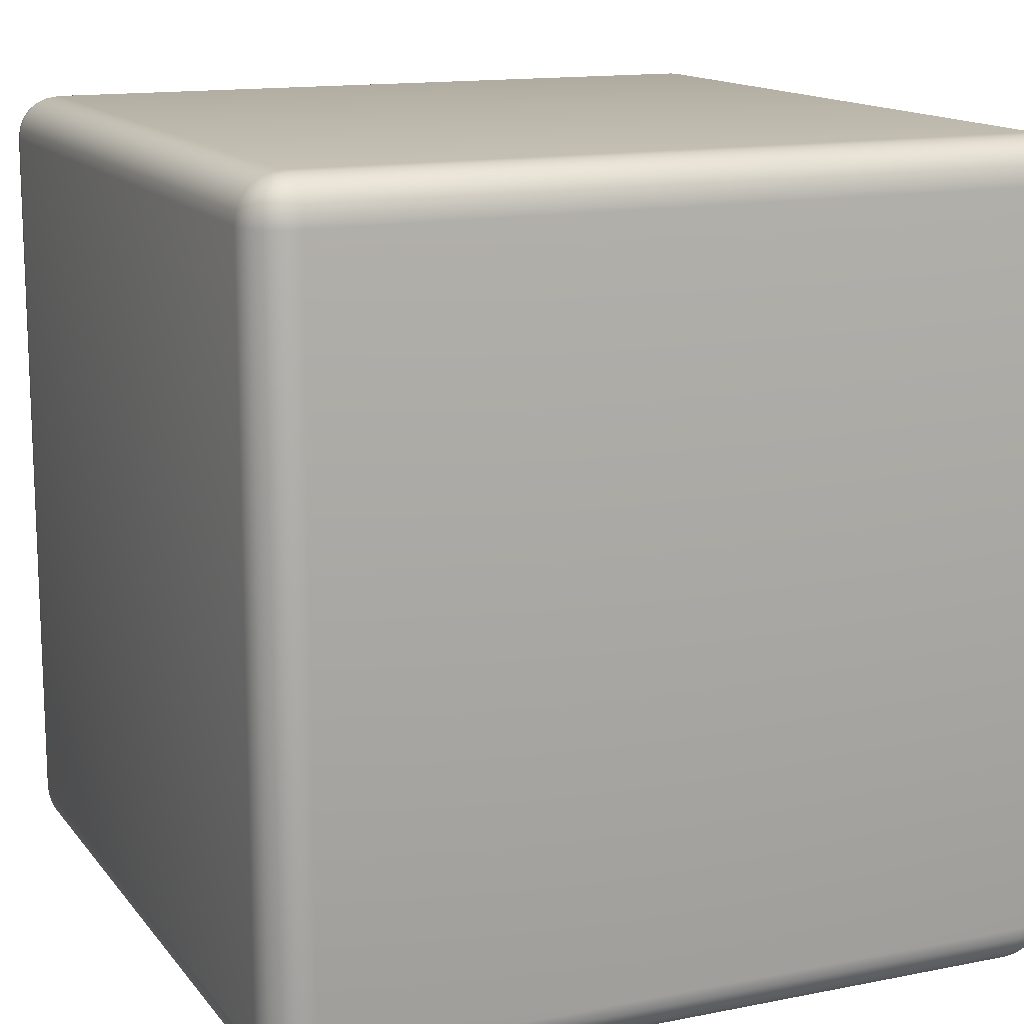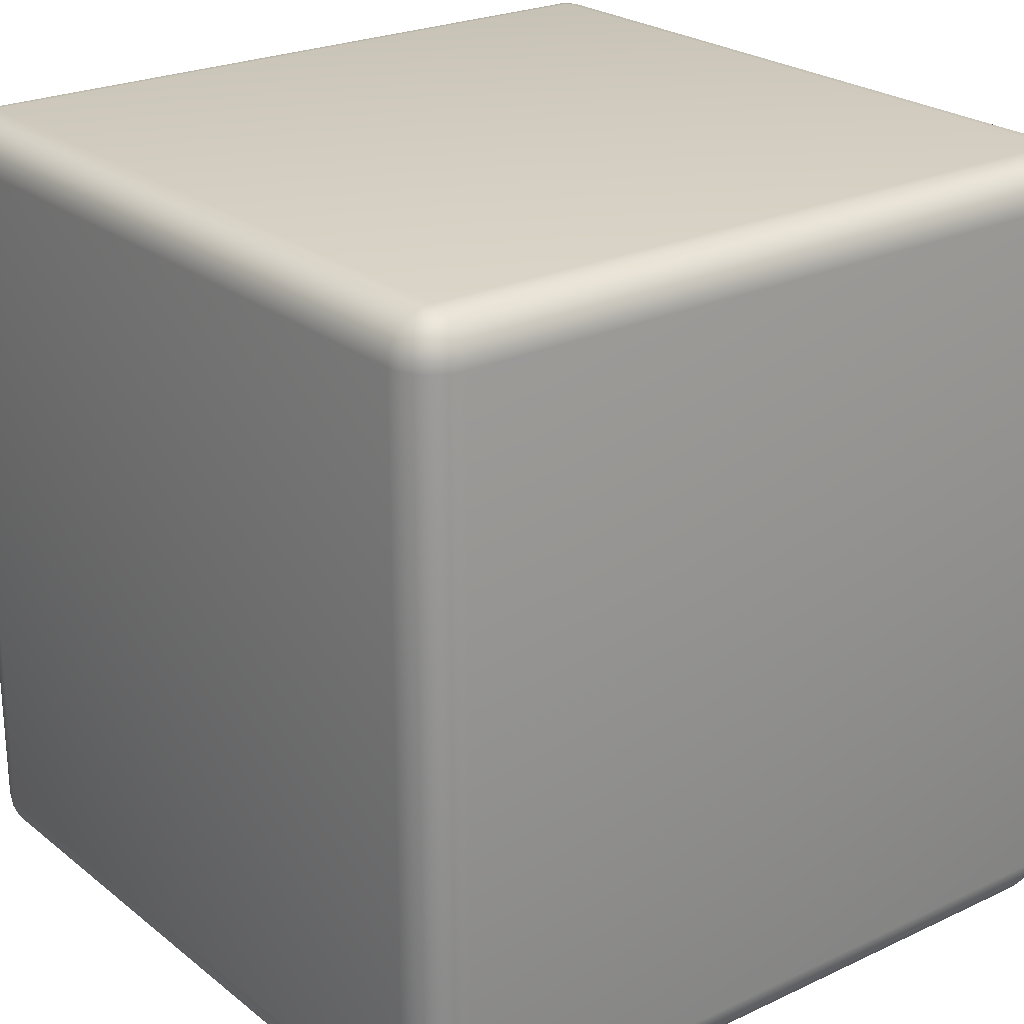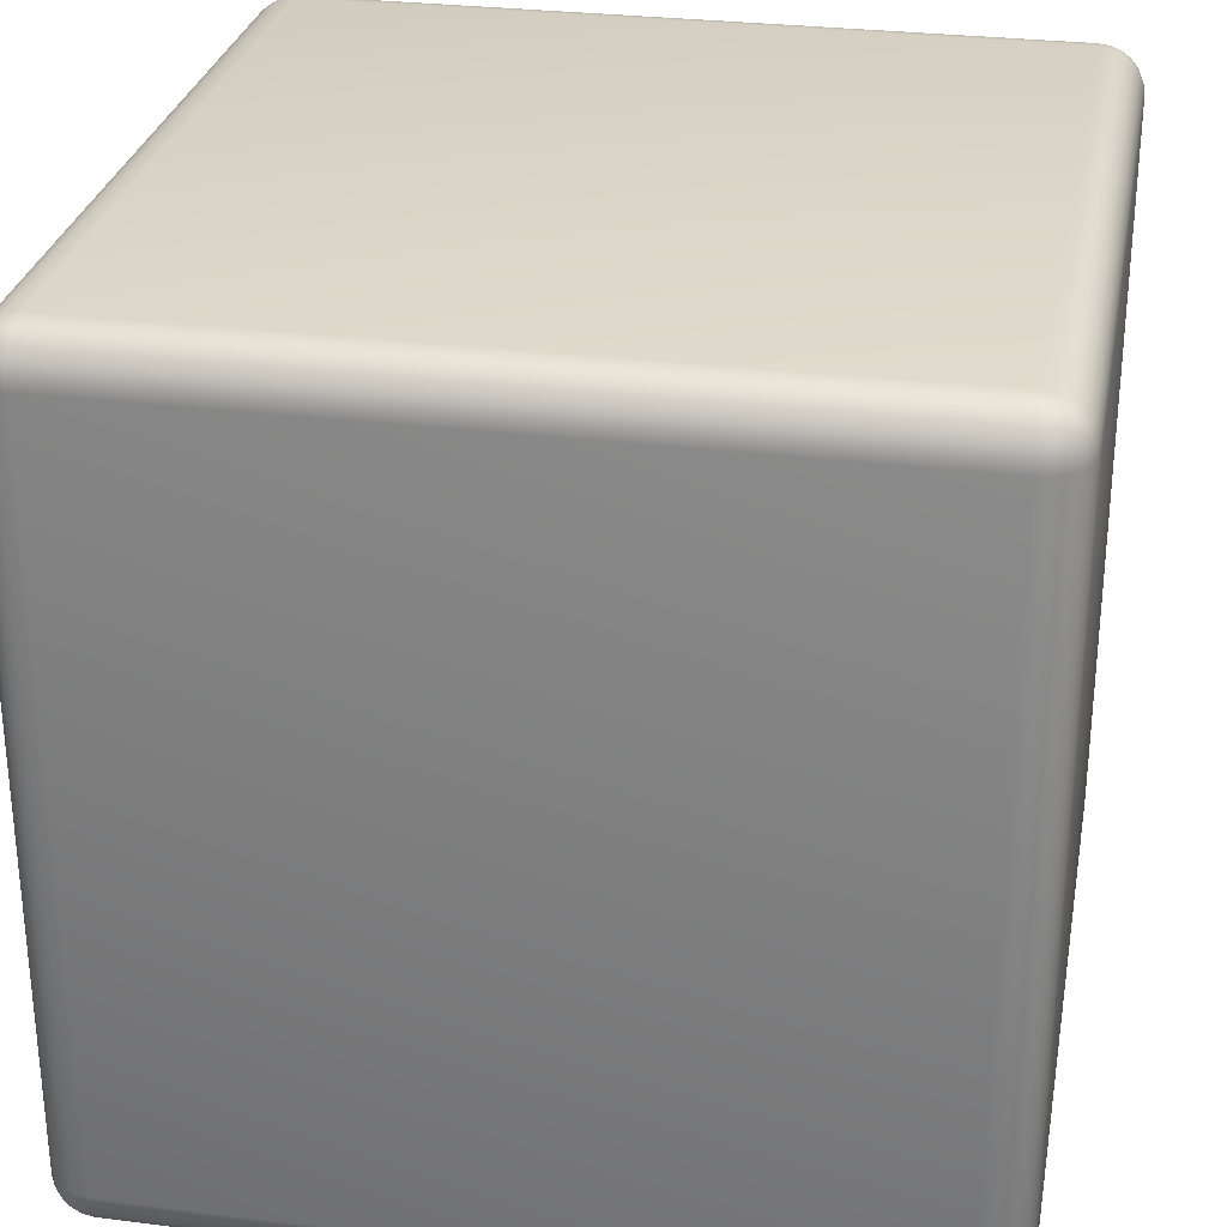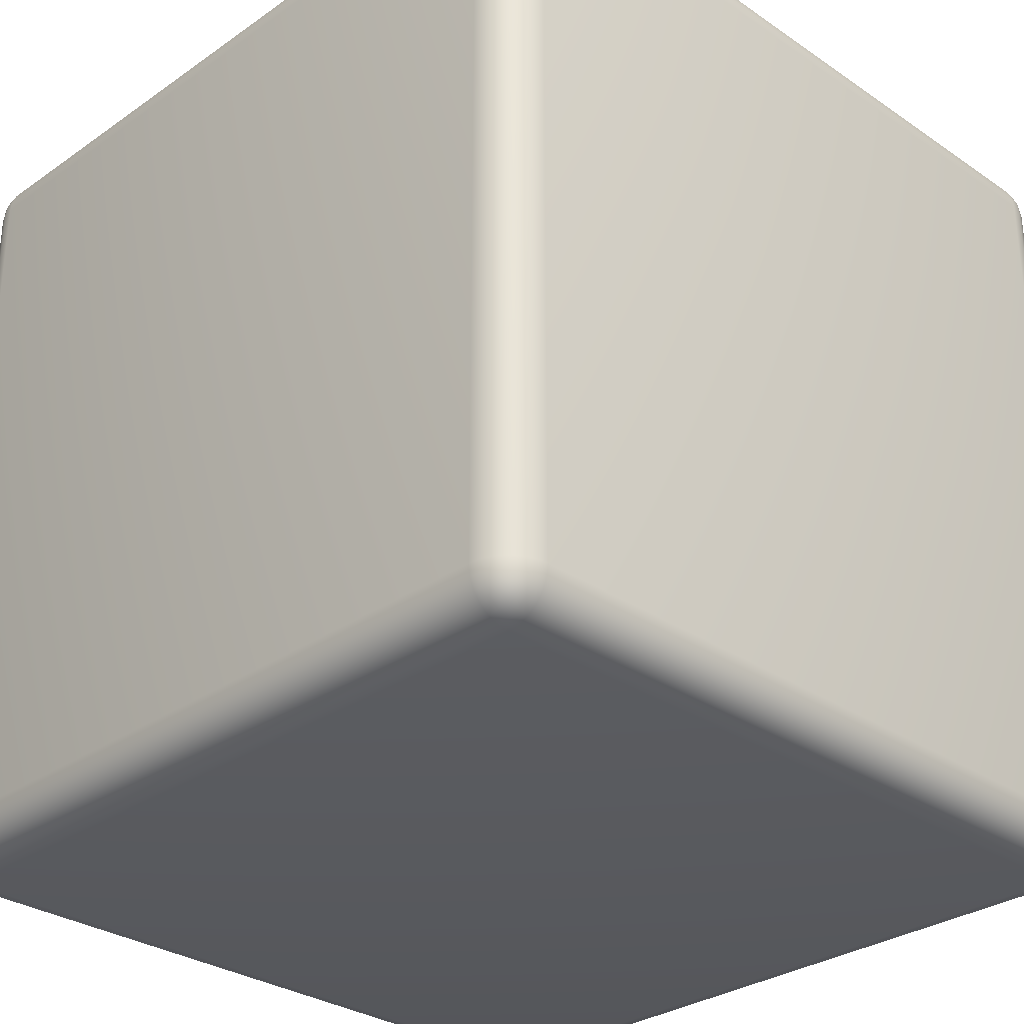
<metadata>
{"format":"obj","ext":"obj","renderer":"f3d","projection":"perspective","resolution":1024,"background":"white","views":[{"elev":14.0,"azim":156.2,"up":"+Y"},{"elev":24.0,"azim":142.1,"up":"+Z"},{"elev":28.9,"azim":-169.4,"up":"+Y"},{"elev":-30.2,"azim":45.3,"up":"+Z"}]}
</metadata>
<code>
o Cube
v -10 -8.919 -8.919
v -8.919 -8.919 -10
v -8.919 -10 -8.919
v -9.963 -8.919 -9.199
v -9.855 -8.919 -9.46
v -9.684 -8.919 -9.684
v -9.963 -9.199 -8.919
v -9.919 -9.208 -9.21
v -9.81 -9.203 -9.461
v -9.658 -9.197 -9.657
v -9.855 -9.46 -8.919
v -9.809 -9.462 -9.205
v -9.718 -9.434 -9.434
v -9.6 -9.412 -9.6
v -9.543 -9.543 -9.543
v -8.919 -9.199 -9.963
v -8.919 -9.46 -9.855
v -8.919 -9.684 -9.684
v -9.199 -8.919 -9.963
v -9.208 -9.21 -9.919
v -9.203 -9.461 -9.81
v -9.197 -9.657 -9.658
v -9.46 -8.919 -9.855
v -9.462 -9.205 -9.809
v -9.434 -9.434 -9.718
v -9.412 -9.6 -9.6
v -9.199 -9.963 -8.919
v -9.46 -9.855 -8.919
v -9.684 -9.684 -8.919
v -8.919 -9.963 -9.199
v -9.21 -9.919 -9.208
v -9.461 -9.81 -9.203
v -9.657 -9.658 -9.197
v -8.919 -9.855 -9.46
v -9.205 -9.809 -9.462
v -9.434 -9.718 -9.434
v -9.6 -9.6 -9.412
v -10 8.919 -8.919
v -8.919 10 -8.919
v -8.919 8.919 -10
v -9.963 9.199 -8.919
v -9.855 9.46 -8.919
v -9.684 9.684 -8.919
v -9.963 8.919 -9.199
v -9.919 9.21 -9.208
v -9.81 9.461 -9.203
v -9.658 9.657 -9.197
v -9.855 8.919 -9.46
v -9.809 9.205 -9.462
v -9.718 9.434 -9.434
v -9.6 9.6 -9.412
v -9.543 9.543 -9.543
v -8.919 9.963 -9.199
v -8.919 9.855 -9.46
v -8.919 9.684 -9.684
v -9.199 9.963 -8.919
v -9.208 9.919 -9.21
v -9.203 9.81 -9.461
v -9.197 9.658 -9.657
v -9.46 9.855 -8.919
v -9.462 9.809 -9.205
v -9.434 9.718 -9.434
v -9.412 9.6 -9.6
v -9.199 8.919 -9.963
v -9.46 8.919 -9.855
v -9.684 8.919 -9.684
v -8.919 9.199 -9.963
v -9.21 9.208 -9.919
v -9.461 9.203 -9.81
v -9.657 9.197 -9.658
v -8.919 9.46 -9.855
v -9.205 9.462 -9.809
v -9.434 9.434 -9.718
v -9.6 9.412 -9.6
v 8.919 10 -8.919
v 10 8.919 -8.919
v 8.919 8.919 -10
v 9.199 9.963 -8.919
v 9.46 9.855 -8.919
v 9.684 9.684 -8.919
v 8.919 9.963 -9.199
v 9.21 9.919 -9.208
v 9.461 9.81 -9.203
v 9.657 9.658 -9.197
v 8.919 9.855 -9.46
v 9.205 9.809 -9.462
v 9.434 9.718 -9.434
v 9.6 9.6 -9.412
v 9.543 9.543 -9.543
v 9.963 8.919 -9.199
v 9.855 8.919 -9.46
v 9.684 8.919 -9.684
v 9.963 9.199 -8.919
v 9.919 9.208 -9.21
v 9.81 9.203 -9.461
v 9.658 9.197 -9.657
v 9.855 9.46 -8.919
v 9.809 9.462 -9.205
v 9.718 9.434 -9.434
v 9.6 9.412 -9.6
v 8.919 9.199 -9.963
v 8.919 9.46 -9.855
v 8.919 9.684 -9.684
v 9.199 8.919 -9.963
v 9.208 9.21 -9.919
v 9.203 9.461 -9.81
v 9.197 9.657 -9.658
v 9.46 8.919 -9.855
v 9.462 9.205 -9.809
v 9.434 9.434 -9.718
v 9.412 9.6 -9.6
v 8.919 -10 -8.919
v 8.919 -8.919 -10
v 10 -8.919 -8.919
v 8.919 -9.963 -9.199
v 8.919 -9.855 -9.46
v 8.919 -9.684 -9.684
v 9.199 -9.963 -8.919
v 9.208 -9.919 -9.21
v 9.203 -9.81 -9.461
v 9.197 -9.658 -9.657
v 9.46 -9.855 -8.919
v 9.462 -9.809 -9.205
v 9.434 -9.718 -9.434
v 9.412 -9.6 -9.6
v 9.543 -9.543 -9.543
v 9.199 -8.919 -9.963
v 9.46 -8.919 -9.855
v 9.684 -8.919 -9.684
v 8.919 -9.199 -9.963
v 9.21 -9.208 -9.919
v 9.461 -9.203 -9.81
v 9.657 -9.197 -9.658
v 8.919 -9.46 -9.855
v 9.205 -9.462 -9.809
v 9.434 -9.434 -9.718
v 9.6 -9.412 -9.6
v 9.963 -9.199 -8.919
v 9.855 -9.46 -8.919
v 9.684 -9.684 -8.919
v 9.963 -8.919 -9.199
v 9.919 -9.21 -9.208
v 9.81 -9.461 -9.203
v 9.658 -9.657 -9.197
v 9.855 -8.919 -9.46
v 9.809 -9.205 -9.462
v 9.718 -9.434 -9.434
v 9.6 -9.6 -9.412
v -8.919 -10 8.919
v -8.919 -8.919 10
v -10 -8.919 8.919
v -8.919 -9.963 9.199
v -8.919 -9.855 9.46
v -8.919 -9.684 9.684
v -9.199 -9.963 8.919
v -9.208 -9.919 9.21
v -9.203 -9.81 9.461
v -9.197 -9.658 9.657
v -9.46 -9.855 8.919
v -9.462 -9.809 9.205
v -9.434 -9.718 9.434
v -9.412 -9.6 9.6
v -9.543 -9.543 9.543
v -9.199 -8.919 9.963
v -9.46 -8.919 9.855
v -9.684 -8.919 9.684
v -8.919 -9.199 9.963
v -9.21 -9.208 9.919
v -9.461 -9.203 9.81
v -9.657 -9.197 9.658
v -8.919 -9.46 9.855
v -9.205 -9.462 9.809
v -9.434 -9.434 9.718
v -9.6 -9.412 9.6
v -9.963 -9.199 8.919
v -9.855 -9.46 8.919
v -9.684 -9.684 8.919
v -9.963 -8.919 9.199
v -9.919 -9.21 9.208
v -9.81 -9.461 9.203
v -9.658 -9.657 9.197
v -9.855 -8.919 9.46
v -9.809 -9.205 9.462
v -9.718 -9.434 9.434
v -9.6 -9.6 9.412
v -8.919 10 8.919
v -10 8.919 8.919
v -8.919 8.919 10
v -9.199 9.963 8.919
v -9.46 9.855 8.919
v -9.684 9.684 8.919
v -8.919 9.963 9.199
v -9.21 9.919 9.208
v -9.461 9.81 9.203
v -9.657 9.658 9.197
v -8.919 9.855 9.46
v -9.205 9.809 9.462
v -9.434 9.718 9.434
v -9.6 9.6 9.412
v -9.543 9.543 9.543
v -9.963 8.919 9.199
v -9.855 8.919 9.46
v -9.684 8.919 9.684
v -9.963 9.199 8.919
v -9.919 9.208 9.21
v -9.81 9.203 9.461
v -9.658 9.197 9.657
v -9.855 9.46 8.919
v -9.809 9.462 9.205
v -9.718 9.434 9.434
v -9.6 9.412 9.6
v -8.919 9.199 9.963
v -8.919 9.46 9.855
v -8.919 9.684 9.684
v -9.199 8.919 9.963
v -9.208 9.21 9.919
v -9.203 9.461 9.81
v -9.197 9.657 9.658
v -9.46 8.919 9.855
v -9.462 9.205 9.809
v -9.434 9.434 9.718
v -9.412 9.6 9.6
v 10 8.919 8.919
v 8.919 10 8.919
v 8.919 8.919 10
v 9.963 9.199 8.919
v 9.855 9.46 8.919
v 9.684 9.684 8.919
v 9.963 8.919 9.199
v 9.919 9.21 9.208
v 9.81 9.461 9.203
v 9.658 9.657 9.197
v 9.855 8.919 9.46
v 9.809 9.205 9.462
v 9.718 9.434 9.434
v 9.6 9.6 9.412
v 9.543 9.543 9.543
v 8.919 9.963 9.199
v 8.919 9.855 9.46
v 8.919 9.684 9.684
v 9.199 9.963 8.919
v 9.208 9.919 9.21
v 9.203 9.81 9.461
v 9.197 9.658 9.657
v 9.46 9.855 8.919
v 9.462 9.809 9.205
v 9.434 9.718 9.434
v 9.412 9.6 9.6
v 9.199 8.919 9.963
v 9.46 8.919 9.855
v 9.684 8.919 9.684
v 8.919 9.199 9.963
v 9.21 9.208 9.919
v 9.461 9.203 9.81
v 9.657 9.197 9.658
v 8.919 9.46 9.855
v 9.205 9.462 9.809
v 9.434 9.434 9.718
v 9.6 9.412 9.6
v 10 -8.919 8.919
v 8.919 -8.919 10
v 8.919 -10 8.919
v 9.963 -8.919 9.199
v 9.855 -8.919 9.46
v 9.684 -8.919 9.684
v 9.963 -9.199 8.919
v 9.919 -9.208 9.21
v 9.81 -9.203 9.461
v 9.658 -9.197 9.657
v 9.855 -9.46 8.919
v 9.809 -9.462 9.205
v 9.718 -9.434 9.434
v 9.6 -9.412 9.6
v 9.543 -9.543 9.543
v 8.919 -9.199 9.963
v 8.919 -9.46 9.855
v 8.919 -9.684 9.684
v 9.199 -8.919 9.963
v 9.208 -9.21 9.919
v 9.203 -9.461 9.81
v 9.197 -9.657 9.658
v 9.46 -8.919 9.855
v 9.462 -9.205 9.809
v 9.434 -9.434 9.718
v 9.412 -9.6 9.6
v 9.199 -9.963 8.919
v 9.46 -9.855 8.919
v 9.684 -9.684 8.919
v 8.919 -9.963 9.199
v 9.21 -9.919 9.208
v 9.461 -9.81 9.203
v 9.657 -9.658 9.197
v 8.919 -9.855 9.46
v 9.205 -9.809 9.462
v 9.434 -9.718 9.434
v 9.6 -9.6 9.412
v -10 1e-06 -8.919
v -9.963 0 -9.199
v -9.855 0 -9.46
v -9.684 0 -9.684
v -9.46 0 -9.855
v -9.199 0 -9.963
v -8.919 0 -10
v 10 -3e-06 -8.919
v 9.963 -2e-06 -9.199
v 9.855 -2e-06 -9.46
v 9.684 -2e-06 -9.684
v 9.46 -2e-06 -9.855
v 9.199 -2e-06 -9.963
v 8.919 -2e-06 -10
v -8.919 5e-06 10
v -9.199 5e-06 9.963
v -9.46 5e-06 9.855
v -9.684 5e-06 9.684
v -9.855 5e-06 9.46
v -9.963 5e-06 9.199
v -10 5e-06 8.919
v 8.919 -2e-06 10
v 9.199 -1e-06 9.963
v 9.46 -2e-06 9.855
v 9.684 -2e-06 9.684
v 9.855 -2e-06 9.46
v 9.963 -2e-06 9.199
v 10 -2e-06 8.919
v -2e-06 -8.919 -10
v -2e-06 -9.199 -9.963
v -2e-06 -9.46 -9.855
v -2e-06 -9.684 -9.684
v -2e-06 -9.855 -9.46
v -2e-06 -9.963 -9.199
v -2e-06 -10 -8.919
v 1e-06 10 -8.919
v 1e-06 9.963 -9.199
v 1e-06 9.855 -9.46
v 1e-06 9.684 -9.684
v 1e-06 9.46 -9.855
v 1e-06 9.199 -9.963
v 1e-06 8.919 -10
v -2e-06 -10 8.919
v -4e-06 -9.963 9.199
v -4e-06 -9.855 9.46
v -4e-06 -9.684 9.684
v -4e-06 -9.46 9.855
v -4e-06 -9.199 9.963
v -2e-06 -8.919 10
v 5e-06 8.919 10
v 5e-06 9.199 9.963
v 5e-06 9.46 9.855
v 5e-06 9.684 9.684
v 5e-06 9.855 9.46
v 5e-06 9.963 9.199
v 5e-06 10 8.919
v 1e-06 2e-06 10
v -1e-06 -1e-06 -10
v -8.919 -10 0
v -9.199 -9.963 0
v -9.46 -9.855 0
v -9.684 -9.684 0
v -9.855 -9.46 0
v -9.963 -9.199 0
v -10 -8.919 0
v -10 8.919 0
v -9.963 9.199 0
v -9.855 9.46 0
v -9.684 9.684 0
v -9.46 9.855 0
v -9.199 9.963 0
v -8.919 10 0
v 8.919 10 0
v 9.199 9.963 0
v 9.46 9.855 0
v 9.684 9.684 0
v 9.855 9.46 0
v 9.963 9.199 0
v 10 8.919 0
v 10 -8.919 0
v 9.963 -9.199 0
v 9.855 -9.46 0
v 9.684 -9.684 0
v 9.46 -9.855 0
v 9.199 -9.963 0
v 8.919 -10 0
v -10 3e-06 0
v 10 -2e-06 0
v 3e-06 10 0
v -2e-06 -10 0
f 386 331 112 382
f 354 338 77 310
f 384 324 260 376
f 353 318 225 346
f 385 352 224 369
f 1 4 8 7
f 4 5 9 8
f 5 6 10 9
f 7 8 12 11
f 8 9 13 12
f 9 10 14 13
f 11 12 33 29
f 12 13 37 33
f 13 14 15 37
f 2 16 20 19
f 16 17 21 20
f 17 18 22 21
f 19 20 24 23
f 20 21 25 24
f 21 22 26 25
f 23 24 10 6
f 24 25 14 10
f 25 26 15 14
f 3 27 31 30
f 27 28 32 31
f 28 29 33 32
f 30 31 35 34
f 31 32 36 35
f 32 33 37 36
f 34 35 22 18
f 35 36 26 22
f 36 37 15 26
f 38 41 45 44
f 41 42 46 45
f 42 43 47 46
f 44 45 49 48
f 45 46 50 49
f 46 47 51 50
f 48 49 70 66
f 49 50 74 70
f 50 51 52 74
f 39 53 57 56
f 53 54 58 57
f 54 55 59 58
f 56 57 61 60
f 57 58 62 61
f 58 59 63 62
f 60 61 47 43
f 61 62 51 47
f 62 63 52 51
f 40 64 68 67
f 64 65 69 68
f 65 66 70 69
f 67 68 72 71
f 68 69 73 72
f 69 70 74 73
f 71 72 59 55
f 72 73 63 59
f 73 74 52 63
f 75 78 82 81
f 78 79 83 82
f 79 80 84 83
f 81 82 86 85
f 82 83 87 86
f 83 84 88 87
f 85 86 107 103
f 86 87 111 107
f 87 88 89 111
f 76 90 94 93
f 90 91 95 94
f 91 92 96 95
f 93 94 98 97
f 94 95 99 98
f 95 96 100 99
f 97 98 84 80
f 98 99 88 84
f 99 100 89 88
f 77 101 105 104
f 101 102 106 105
f 102 103 107 106
f 104 105 109 108
f 105 106 110 109
f 106 107 111 110
f 108 109 96 92
f 109 110 100 96
f 110 111 89 100
f 112 115 119 118
f 115 116 120 119
f 116 117 121 120
f 118 119 123 122
f 119 120 124 123
f 120 121 125 124
f 122 123 144 140
f 123 124 148 144
f 124 125 126 148
f 113 127 131 130
f 127 128 132 131
f 128 129 133 132
f 130 131 135 134
f 131 132 136 135
f 132 133 137 136
f 134 135 121 117
f 135 136 125 121
f 136 137 126 125
f 114 138 142 141
f 138 139 143 142
f 139 140 144 143
f 141 142 146 145
f 142 143 147 146
f 143 144 148 147
f 145 146 133 129
f 146 147 137 133
f 147 148 126 137
f 149 152 156 155
f 152 153 157 156
f 153 154 158 157
f 155 156 160 159
f 156 157 161 160
f 157 158 162 161
f 159 160 181 177
f 160 161 185 181
f 161 162 163 185
f 150 164 168 167
f 164 165 169 168
f 165 166 170 169
f 167 168 172 171
f 168 169 173 172
f 169 170 174 173
f 171 172 158 154
f 172 173 162 158
f 173 174 163 162
f 151 175 179 178
f 175 176 180 179
f 176 177 181 180
f 178 179 183 182
f 179 180 184 183
f 180 181 185 184
f 182 183 170 166
f 183 184 174 170
f 184 185 163 174
f 186 189 193 192
f 189 190 194 193
f 190 191 195 194
f 192 193 197 196
f 193 194 198 197
f 194 195 199 198
f 196 197 218 214
f 197 198 222 218
f 198 199 200 222
f 187 201 205 204
f 201 202 206 205
f 202 203 207 206
f 204 205 209 208
f 205 206 210 209
f 206 207 211 210
f 208 209 195 191
f 209 210 199 195
f 210 211 200 199
f 188 212 216 215
f 212 213 217 216
f 213 214 218 217
f 215 216 220 219
f 216 217 221 220
f 217 218 222 221
f 219 220 207 203
f 220 221 211 207
f 221 222 200 211
f 223 226 230 229
f 226 227 231 230
f 227 228 232 231
f 229 230 234 233
f 230 231 235 234
f 231 232 236 235
f 233 234 255 251
f 234 235 259 255
f 235 236 237 259
f 224 238 242 241
f 238 239 243 242
f 239 240 244 243
f 241 242 246 245
f 242 243 247 246
f 243 244 248 247
f 245 246 232 228
f 246 247 236 232
f 247 248 237 236
f 225 249 253 252
f 249 250 254 253
f 250 251 255 254
f 252 253 257 256
f 253 254 258 257
f 254 255 259 258
f 256 257 244 240
f 257 258 248 244
f 258 259 237 248
f 260 263 267 266
f 263 264 268 267
f 264 265 269 268
f 266 267 271 270
f 267 268 272 271
f 268 269 273 272
f 270 271 292 288
f 271 272 296 292
f 272 273 274 296
f 261 275 279 278
f 275 276 280 279
f 276 277 281 280
f 278 279 283 282
f 279 280 284 283
f 280 281 285 284
f 282 283 269 265
f 283 284 273 269
f 284 285 274 273
f 262 286 290 289
f 286 287 291 290
f 287 288 292 291
f 289 290 294 293
f 290 291 295 294
f 291 292 296 295
f 293 294 281 277
f 294 295 285 281
f 295 296 274 285
f 297 38 44 298
f 298 44 48 299
f 299 48 66 300
f 300 66 65 301
f 301 65 64 302
f 302 64 40 303
f 325 113 130 326
f 326 130 134 327
f 327 134 117 328
f 328 117 116 329
f 329 116 115 330
f 330 115 112 331
f 355 149 155 356
f 356 155 159 357
f 357 159 177 358
f 358 177 176 359
f 359 176 175 360
f 360 175 151 361
f 332 75 81 333
f 333 81 85 334
f 334 85 103 335
f 335 103 102 336
f 336 102 101 337
f 337 101 77 338
f 362 187 204 363
f 363 204 208 364
f 364 208 191 365
f 365 191 190 366
f 366 190 189 367
f 367 189 186 368
f 304 114 141 305
f 305 141 145 306
f 306 145 129 307
f 307 129 128 308
f 308 128 127 309
f 309 127 113 310
f 369 224 241 370
f 370 241 245 371
f 371 245 228 372
f 372 228 227 373
f 373 227 226 374
f 374 226 223 375
f 376 260 266 377
f 377 266 270 378
f 378 270 288 379
f 379 288 287 380
f 380 287 286 381
f 381 286 262 382
f 311 188 215 312
f 312 215 219 313
f 313 219 203 314
f 314 203 202 315
f 315 202 201 316
f 316 201 187 317
f 339 262 289 340
f 340 289 293 341
f 341 293 277 342
f 342 277 276 343
f 343 276 275 344
f 344 275 261 345
f 346 225 252 347
f 347 252 256 348
f 348 256 240 349
f 349 240 239 350
f 350 239 238 351
f 351 238 224 352
f 318 261 278 319
f 319 278 282 320
f 320 282 265 321
f 321 265 264 322
f 322 264 263 323
f 323 263 260 324
f 383 317 187 362
f 361 151 317 383
f 229 323 324 223
f 233 322 323 229
f 251 321 322 233
f 250 320 321 251
f 249 319 320 250
f 225 318 319 249
f 178 316 317 151
f 182 315 316 178
f 166 314 315 182
f 165 313 314 166
f 164 312 313 165
f 150 311 312 164
f 104 309 310 77
f 108 308 309 104
f 92 307 308 108
f 91 306 307 92
f 90 305 306 91
f 76 304 305 90
f 19 302 303 2
f 23 301 302 19
f 6 300 301 23
f 5 299 300 6
f 4 298 299 5
f 1 297 298 4
f 345 261 318 353
f 375 223 324 384
f 325 354 310 113
f 2 303 354 325
f 150 345 353 311
f 192 351 352 186
f 196 350 351 192
f 214 349 350 196
f 213 348 349 214
f 212 347 348 213
f 188 346 347 212
f 167 344 345 150
f 171 343 344 167
f 154 342 343 171
f 153 341 342 154
f 152 340 341 153
f 149 339 340 152
f 67 337 338 40
f 71 336 337 67
f 55 335 336 71
f 54 334 335 55
f 53 333 334 54
f 39 332 333 53
f 30 330 331 3
f 34 329 330 30
f 18 328 329 34
f 17 327 328 18
f 16 326 327 17
f 2 325 326 16
f 368 186 352 385
f 311 353 346 188
f 303 40 338 354
f 355 3 331 386
f 149 355 386 339
f 39 368 385 332
f 76 375 384 304
f 1 361 383 297
f 297 383 362 38
f 118 381 382 112
f 122 380 381 118
f 140 379 380 122
f 139 378 379 140
f 138 377 378 139
f 114 376 377 138
f 93 374 375 76
f 97 373 374 93
f 80 372 373 97
f 79 371 372 80
f 78 370 371 79
f 75 369 370 78
f 56 367 368 39
f 60 366 367 56
f 43 365 366 60
f 42 364 365 43
f 41 363 364 42
f 38 362 363 41
f 7 360 361 1
f 11 359 360 7
f 29 358 359 11
f 28 357 358 29
f 27 356 357 28
f 3 355 356 27
f 332 385 369 75
f 304 384 376 114
f 339 386 382 262

</code>
